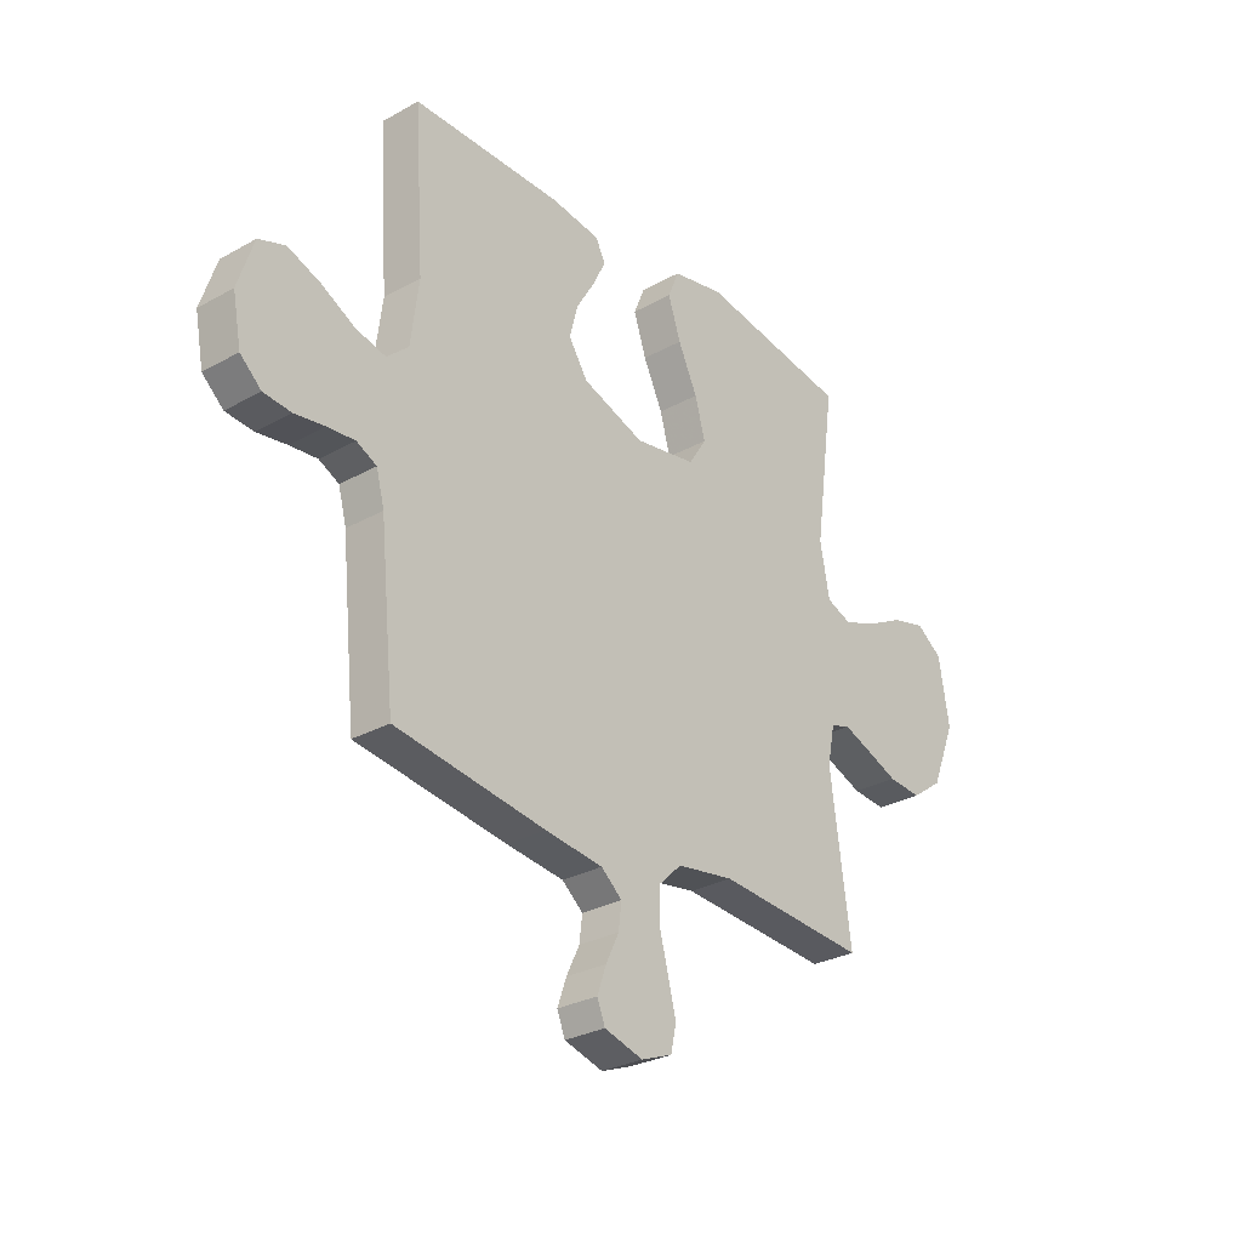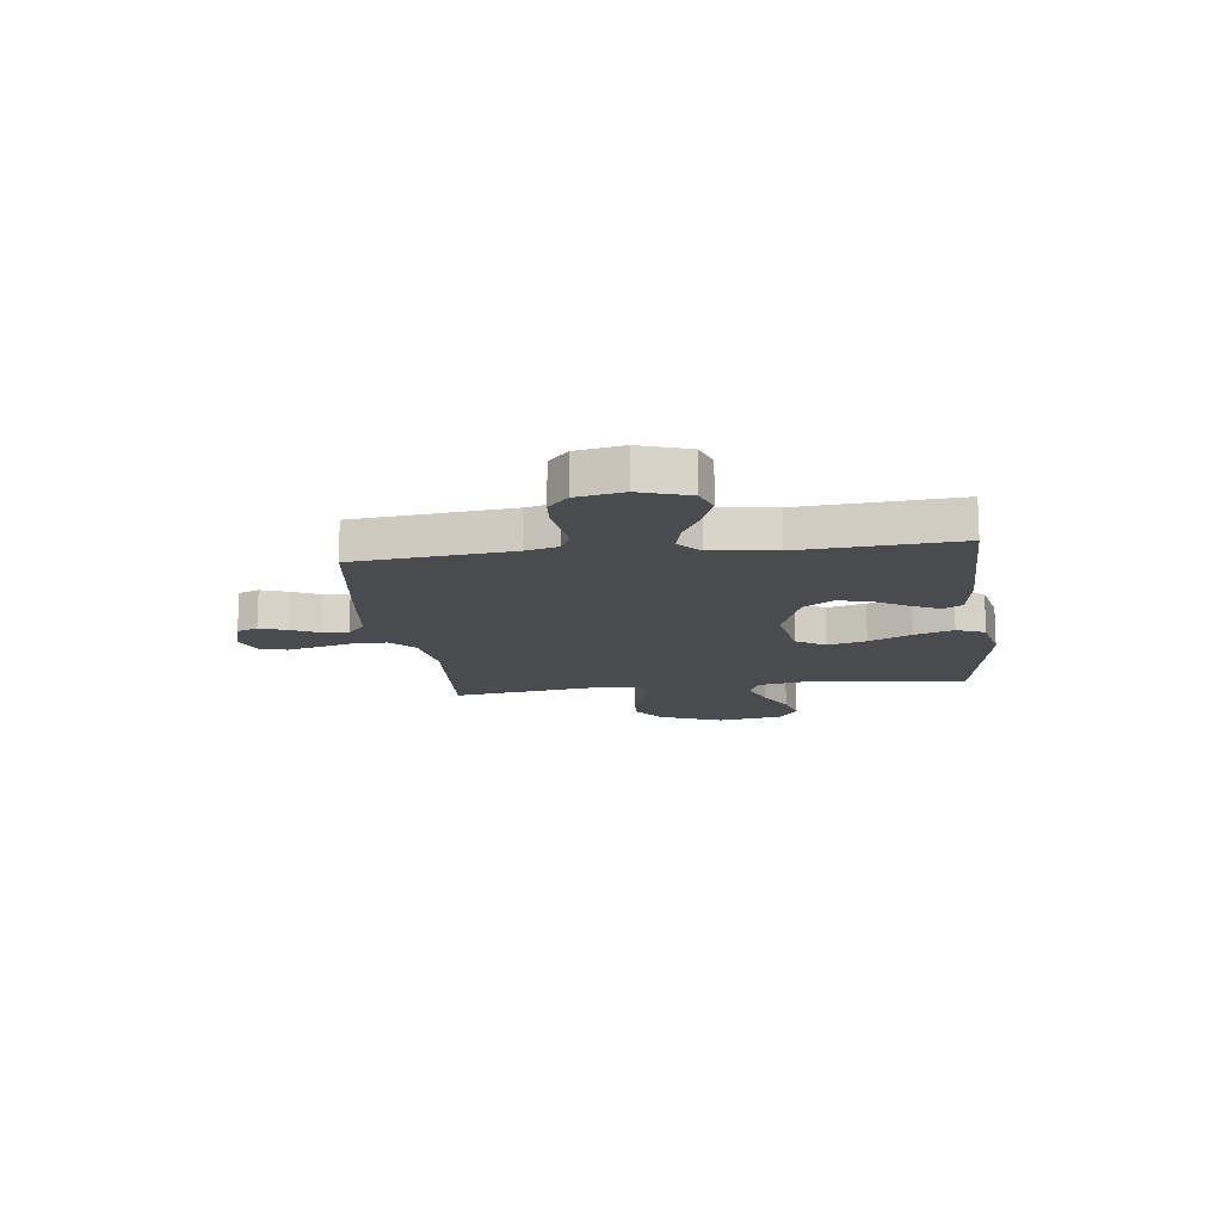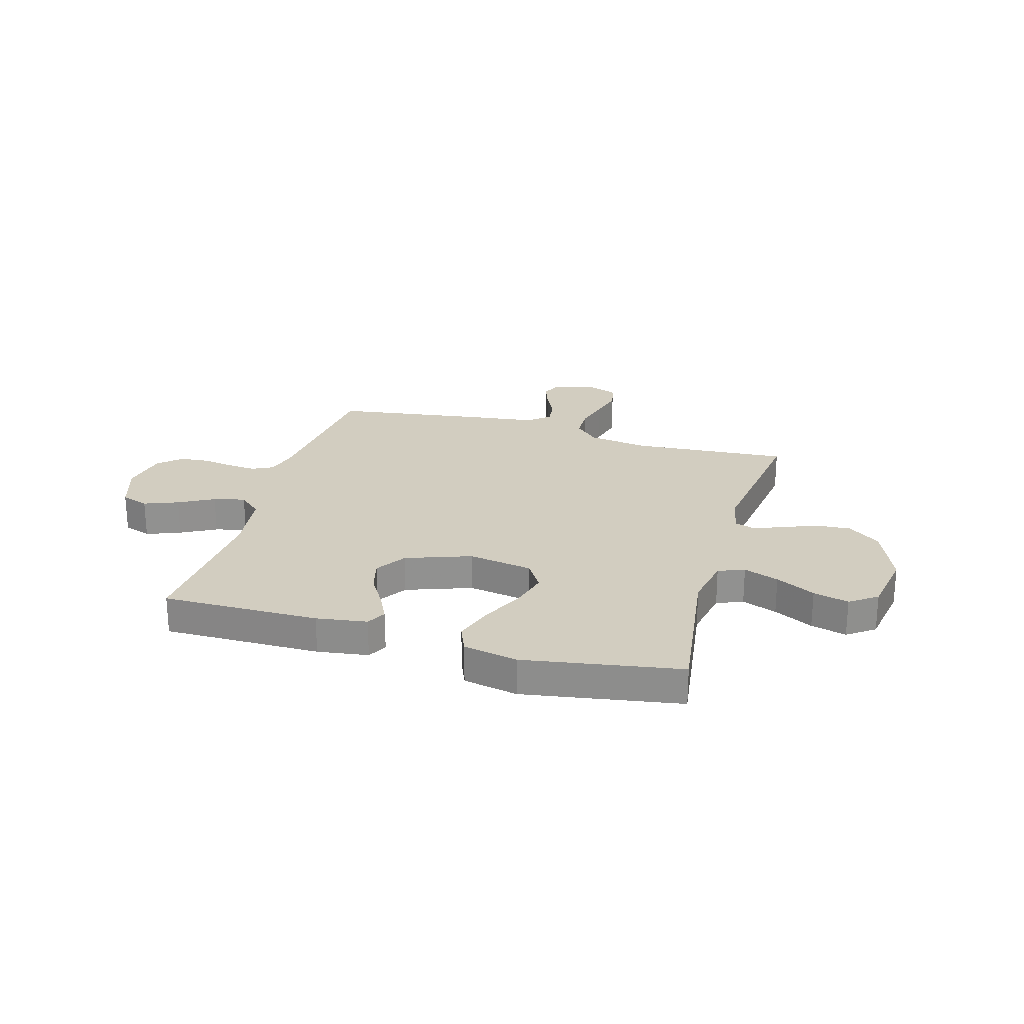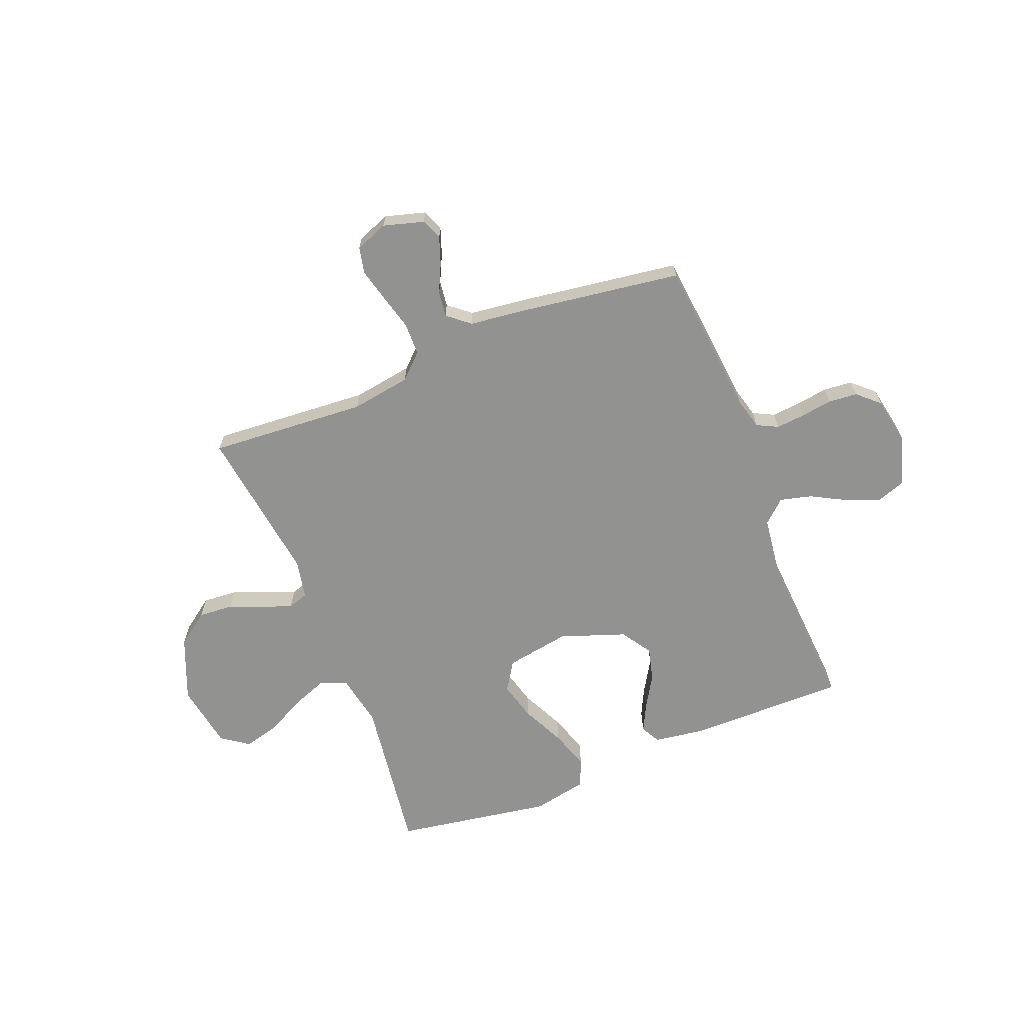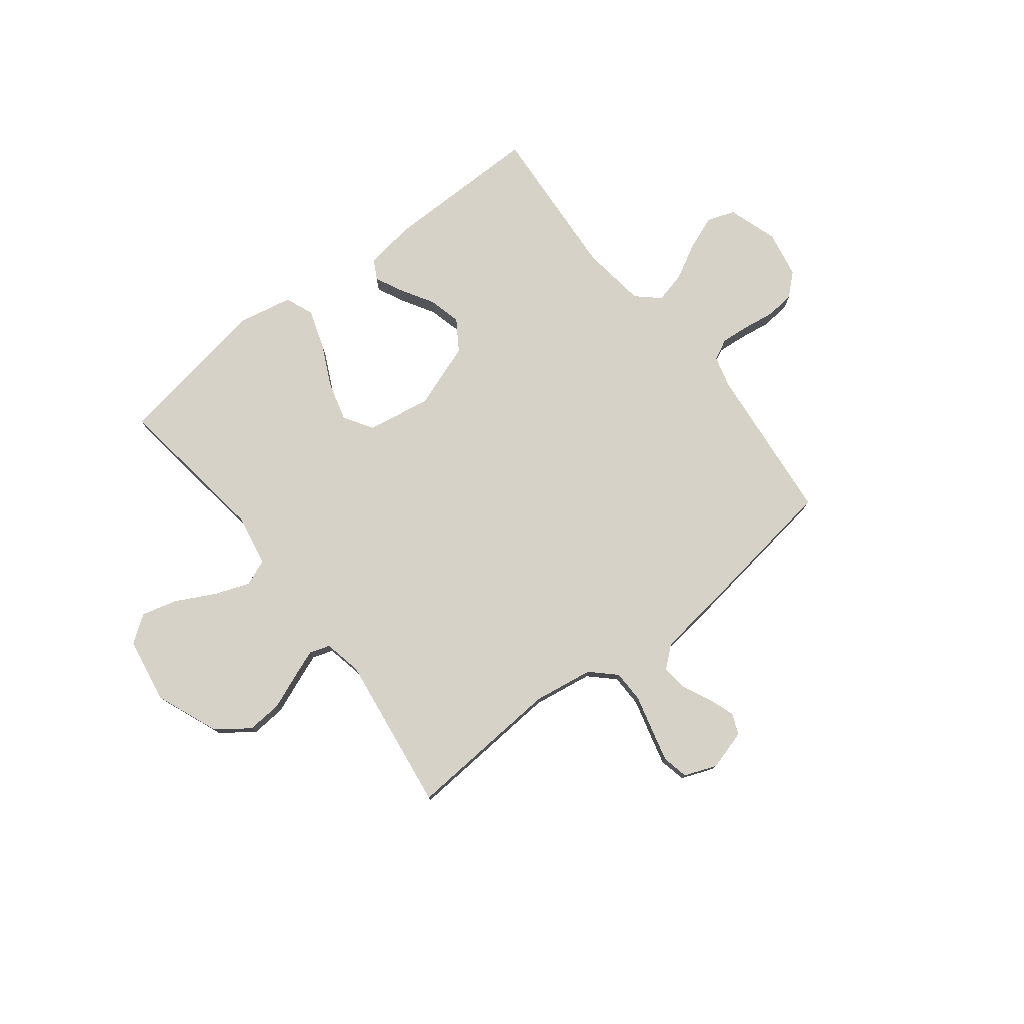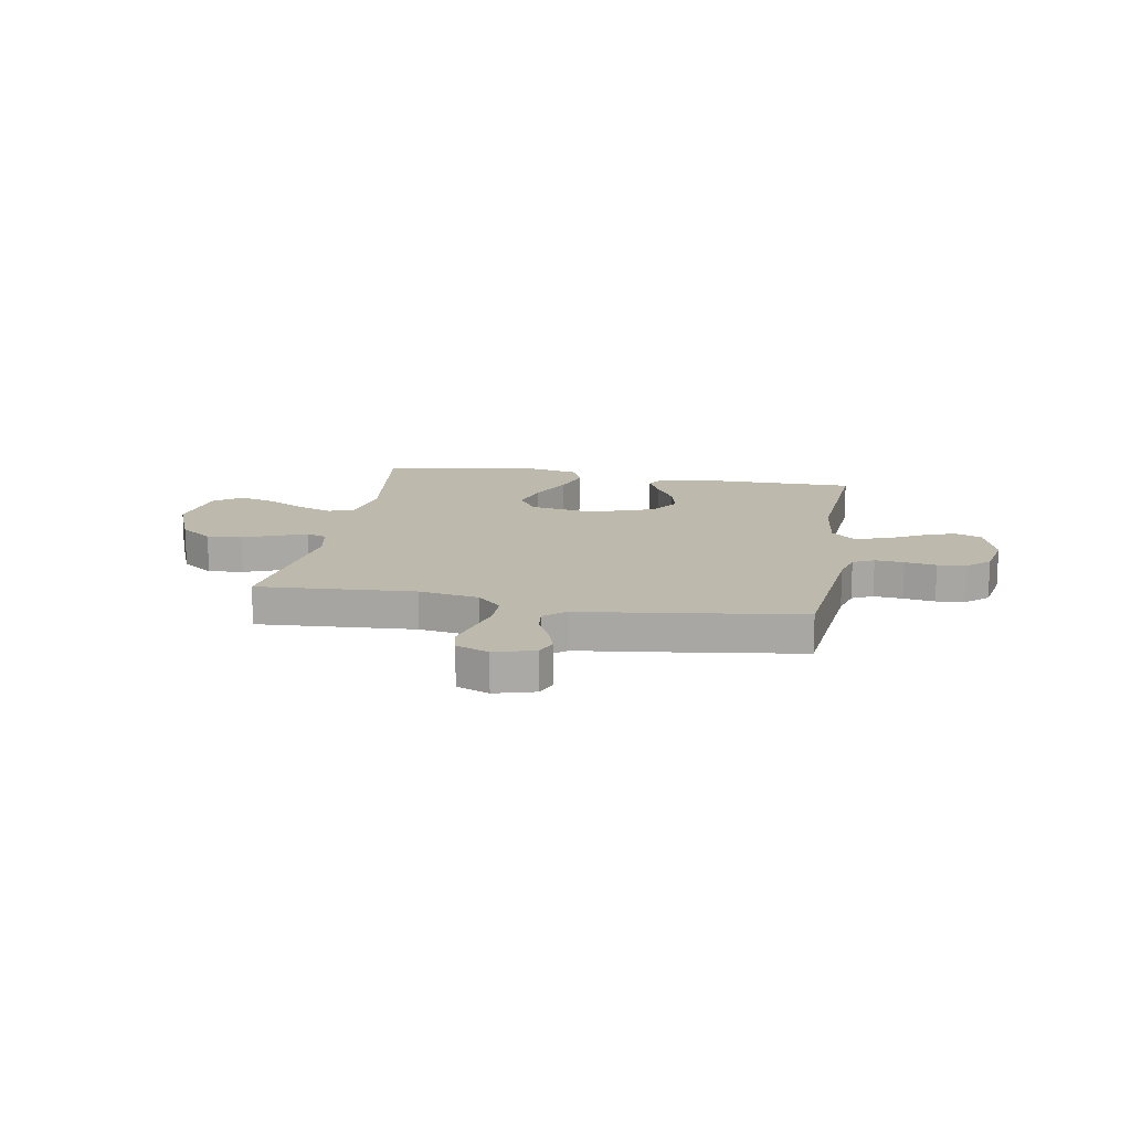
<metadata>
{"format":"obj","ext":"obj","renderer":"f3d","projection":"perspective","resolution":1024,"background":"white","views":[{"elev":-28.8,"azim":-50.2,"up":"+Z"},{"elev":-14.3,"azim":-82.8,"up":"+Y"},{"elev":24.5,"azim":15.9,"up":"+Y"},{"elev":-66.3,"azim":-158.3,"up":"+Y"},{"elev":77.6,"azim":142.1,"up":"+Y"},{"elev":15.0,"azim":-169.8,"up":"+Y"}]}
</metadata>
<code>
v 0.5 0.07 0.5
v 0.459 0.07 0.2
v 0.478 0.07 0.1
v 0.528 0.07 0.08
v 0.595 0.07 0.105
v 0.67 0.07 0.144
v 0.738 0.07 0.162
v 0.79 0.07 0.125
v 0.811 0.07 0
v 0.762 0.07 -0.121
v 0.7 0.07 -0.166
v 0.633 0.07 -0.161
v 0.568 0.07 -0.135
v 0.513 0.07 -0.114
v 0.474 0.07 -0.127
v 0.459 0.07 -0.2
v 0.5 0.07 -0.5
v 0.2 0.07 -0.479
v 0.086 0.07 -0.497
v 0.04 0.07 -0.541
v 0.039 0.07 -0.603
v 0.057 0.07 -0.671
v 0.073 0.07 -0.734
v 0.062 0.07 -0.784
v 0 0.07 -0.808
v -0.077 0.07 -0.786
v -0.093 0.07 -0.746
v -0.075 0.07 -0.695
v -0.049 0.07 -0.641
v -0.043 0.07 -0.592
v -0.085 0.07 -0.557
v -0.2 0.07 -0.543
v -0.5 0.07 -0.5
v -0.53 0.07 -0.2
v -0.546 0.07 -0.139
v -0.586 0.07 -0.119
v -0.641 0.07 -0.124
v -0.701 0.07 -0.133
v -0.756 0.07 -0.128
v -0.798 0.07 -0.09
v -0.815 0.07 0
v -0.784 0.07 0.095
v -0.731 0.07 0.114
v -0.666 0.07 0.089
v -0.599 0.07 0.053
v -0.539 0.07 0.038
v -0.496 0.07 0.077
v -0.48 0.07 0.2
v -0.5 0.07 0.5
v -0.2 0.07 0.499
v -0.103 0.07 0.485
v -0.083 0.07 0.448
v -0.109 0.07 0.395
v -0.146 0.07 0.333
v -0.162 0.07 0.27
v -0.124 0.07 0.212
v 0 0.07 0.168
v 0.123 0.07 0.189
v 0.158 0.07 0.244
v 0.138 0.07 0.318
v 0.099 0.07 0.399
v 0.074 0.07 0.474
v 0.096 0.07 0.528
v 0.2 0.07 0.549
v 0.5 0 0.5
v 0.459 0 0.2
v 0.478 0 0.1
v 0.528 0 0.08
v 0.595 0 0.105
v 0.67 0 0.144
v 0.738 0 0.162
v 0.79 0 0.125
v 0.811 0 0
v 0.762 0 -0.121
v 0.7 0 -0.166
v 0.633 0 -0.161
v 0.568 0 -0.135
v 0.513 0 -0.114
v 0.474 0 -0.127
v 0.459 0 -0.2
v 0.5 0 -0.5
v 0.2 0 -0.479
v 0.086 0 -0.497
v 0.04 0 -0.541
v 0.039 0 -0.603
v 0.057 0 -0.671
v 0.073 0 -0.734
v 0.062 0 -0.784
v 0 0 -0.808
v -0.077 0 -0.786
v -0.093 0 -0.746
v -0.075 0 -0.695
v -0.049 0 -0.641
v -0.043 0 -0.592
v -0.085 0 -0.557
v -0.2 0 -0.543
v -0.5 0 -0.5
v -0.53 0 -0.2
v -0.546 0 -0.139
v -0.586 0 -0.119
v -0.641 0 -0.124
v -0.701 0 -0.133
v -0.756 0 -0.128
v -0.798 0 -0.09
v -0.815 0 0
v -0.784 0 0.095
v -0.731 0 0.114
v -0.666 0 0.089
v -0.599 0 0.053
v -0.539 0 0.038
v -0.496 0 0.077
v -0.48 0 0.2
v -0.5 0 0.5
v -0.2 0 0.499
v -0.103 0 0.485
v -0.083 0 0.448
v -0.109 0 0.395
v -0.146 0 0.333
v -0.162 0 0.27
v -0.124 0 0.212
v 0 0 0.168
v 0.123 0 0.189
v 0.158 0 0.244
v 0.138 0 0.318
v 0.099 0 0.399
v 0.074 0 0.474
v 0.096 0 0.528
v 0.2 0 0.549
f 63 64 1 2
f 60 61 62 63
f 59 60 63 2
f 58 59 2 3
f 57 58 3 4
f 51 52 53 54
f 49 50 51 54
f 48 49 54 55
f 47 48 55 56
f 42 43 44 45
f 42 45 46
f 41 42 46
f 40 41 46
f 37 38 39 40
f 36 37 40 46
f 35 36 46 47
f 31 32 33 34
f 31 34 35 47
f 26 27 28 29
f 24 25 26 29
f 24 29 30
f 21 22 23 24
f 21 24 30
f 20 21 30 31
f 16 17 18
f 15 16 18 19
f 10 11 12 13
f 10 13 14
f 9 10 14
f 8 9 14 15
f 5 6 7 8
f 4 5 8 15
f 31 47 56 57
f 19 20 31 57
f 4 15 19 57
f 66 65 128 127
f 127 126 125 124
f 66 127 124 123
f 67 66 123 122
f 68 67 122 121
f 118 117 116 115
f 118 115 114 113
f 119 118 113 112
f 120 119 112 111
f 109 108 107 106
f 110 109 106
f 110 106 105
f 110 105 104
f 104 103 102 101
f 110 104 101 100
f 111 110 100 99
f 98 97 96 95
f 111 99 98 95
f 93 92 91 90
f 93 90 89 88
f 94 93 88
f 88 87 86 85
f 94 88 85
f 95 94 85 84
f 82 81 80
f 83 82 80 79
f 77 76 75 74
f 78 77 74
f 78 74 73
f 79 78 73 72
f 72 71 70 69
f 79 72 69 68
f 121 120 111 95
f 121 95 84 83
f 121 83 79 68
f 1 65 66 2
f 2 66 67 3
f 3 67 68 4
f 4 68 69 5
f 5 69 70 6
f 6 70 71 7
f 7 71 72 8
f 8 72 73 9
f 9 73 74 10
f 10 74 75 11
f 11 75 76 12
f 12 76 77 13
f 13 77 78 14
f 14 78 79 15
f 15 79 80 16
f 16 80 81 17
f 17 81 82 18
f 18 82 83 19
f 19 83 84 20
f 20 84 85 21
f 21 85 86 22
f 22 86 87 23
f 23 87 88 24
f 24 88 89 25
f 25 89 90 26
f 26 90 91 27
f 27 91 92 28
f 28 92 93 29
f 29 93 94 30
f 30 94 95 31
f 31 95 96 32
f 32 96 97 33
f 33 97 98 34
f 34 98 99 35
f 35 99 100 36
f 36 100 101 37
f 37 101 102 38
f 38 102 103 39
f 39 103 104 40
f 40 104 105 41
f 41 105 106 42
f 42 106 107 43
f 43 107 108 44
f 44 108 109 45
f 45 109 110 46
f 46 110 111 47
f 47 111 112 48
f 48 112 113 49
f 49 113 114 50
f 50 114 115 51
f 51 115 116 52
f 52 116 117 53
f 53 117 118 54
f 54 118 119 55
f 55 119 120 56
f 56 120 121 57
f 57 121 122 58
f 58 122 123 59
f 59 123 124 60
f 60 124 125 61
f 61 125 126 62
f 62 126 127 63
f 63 127 128 64
f 64 128 65 1

</code>
